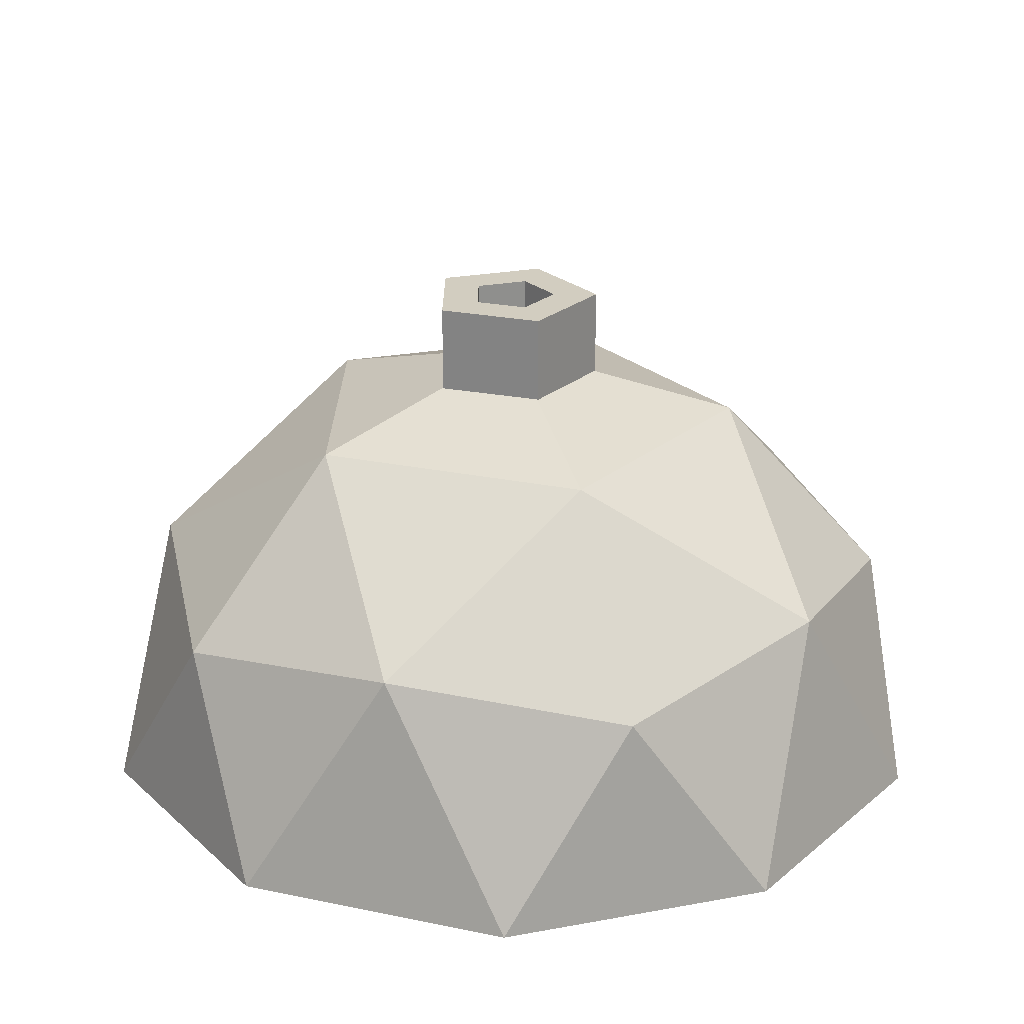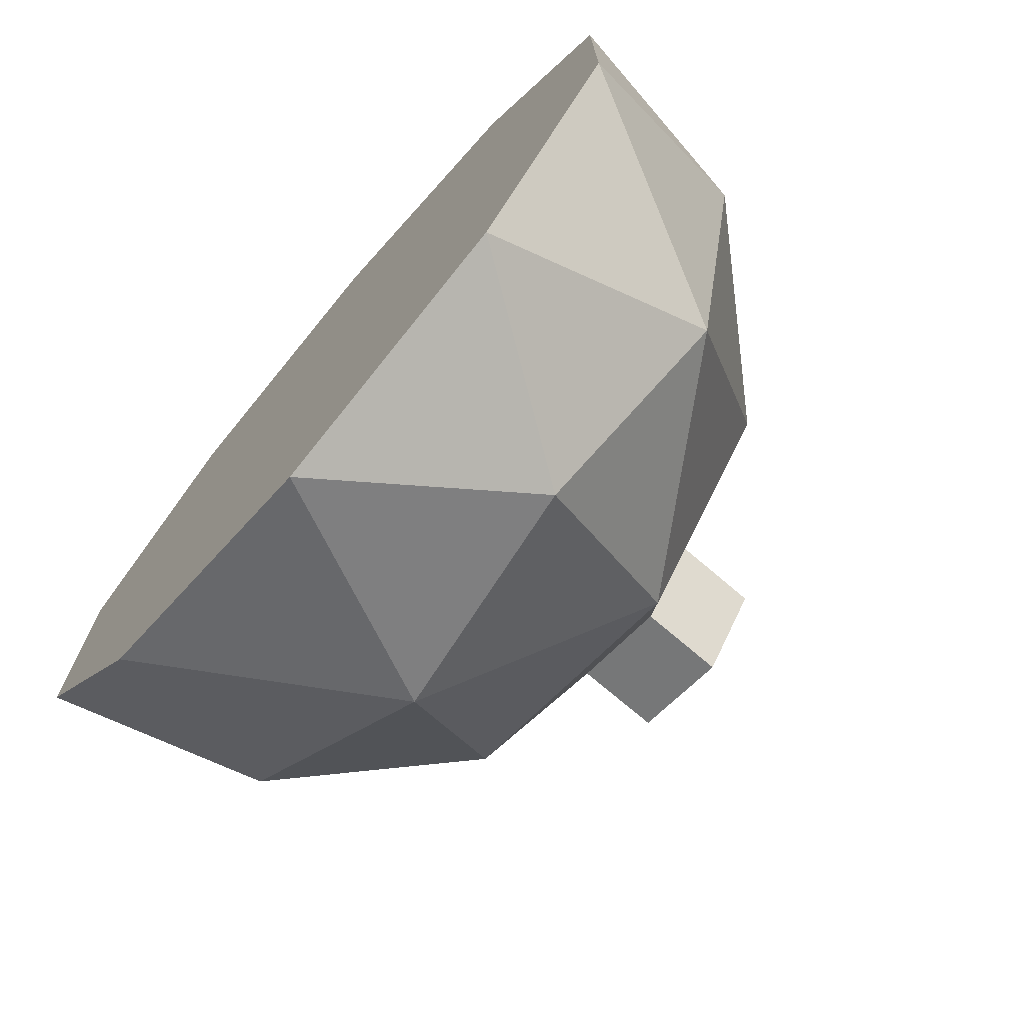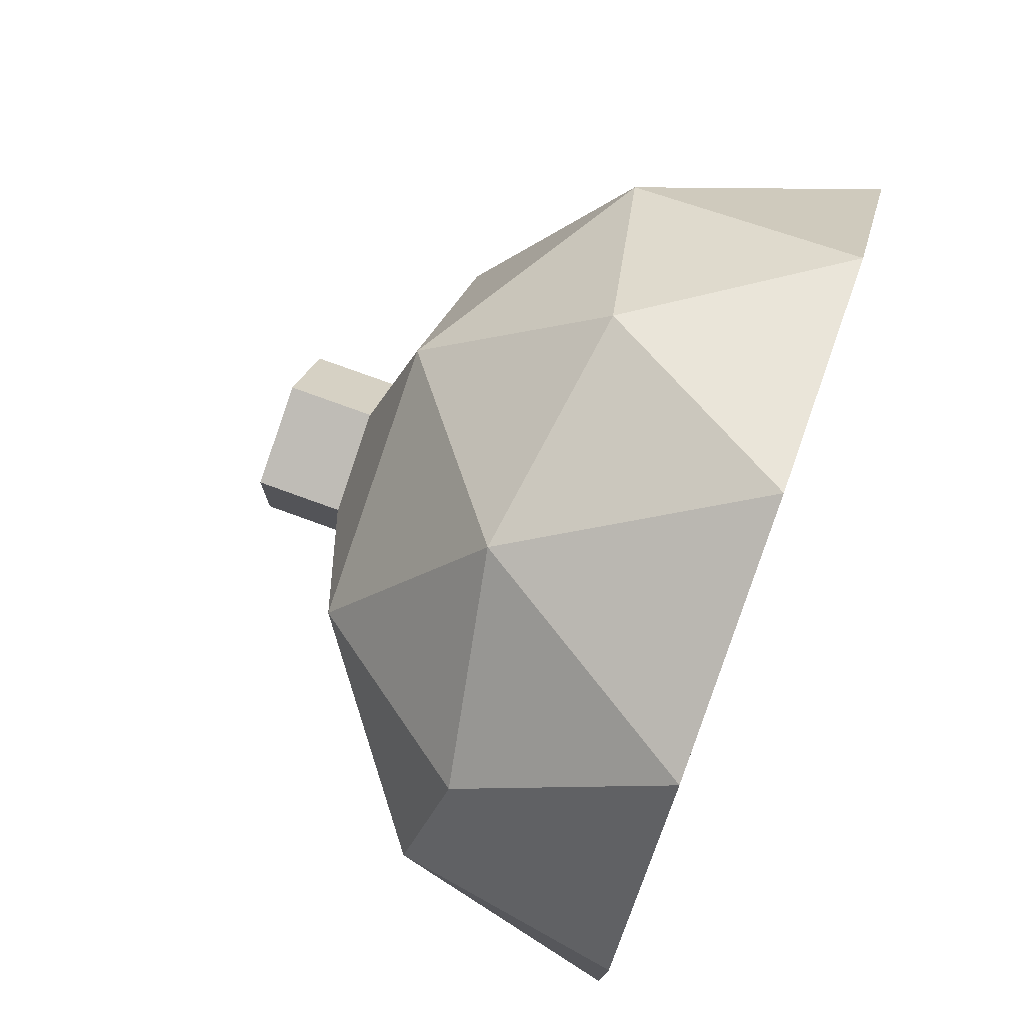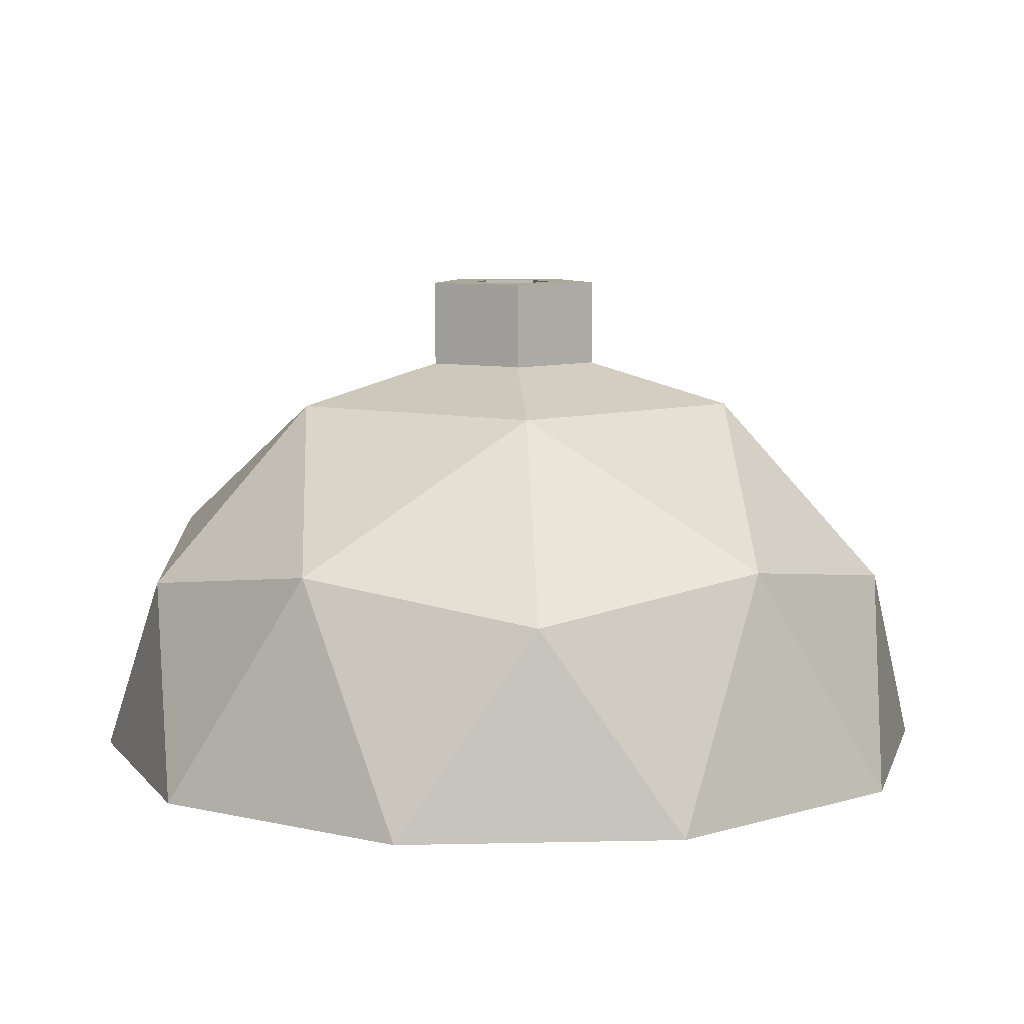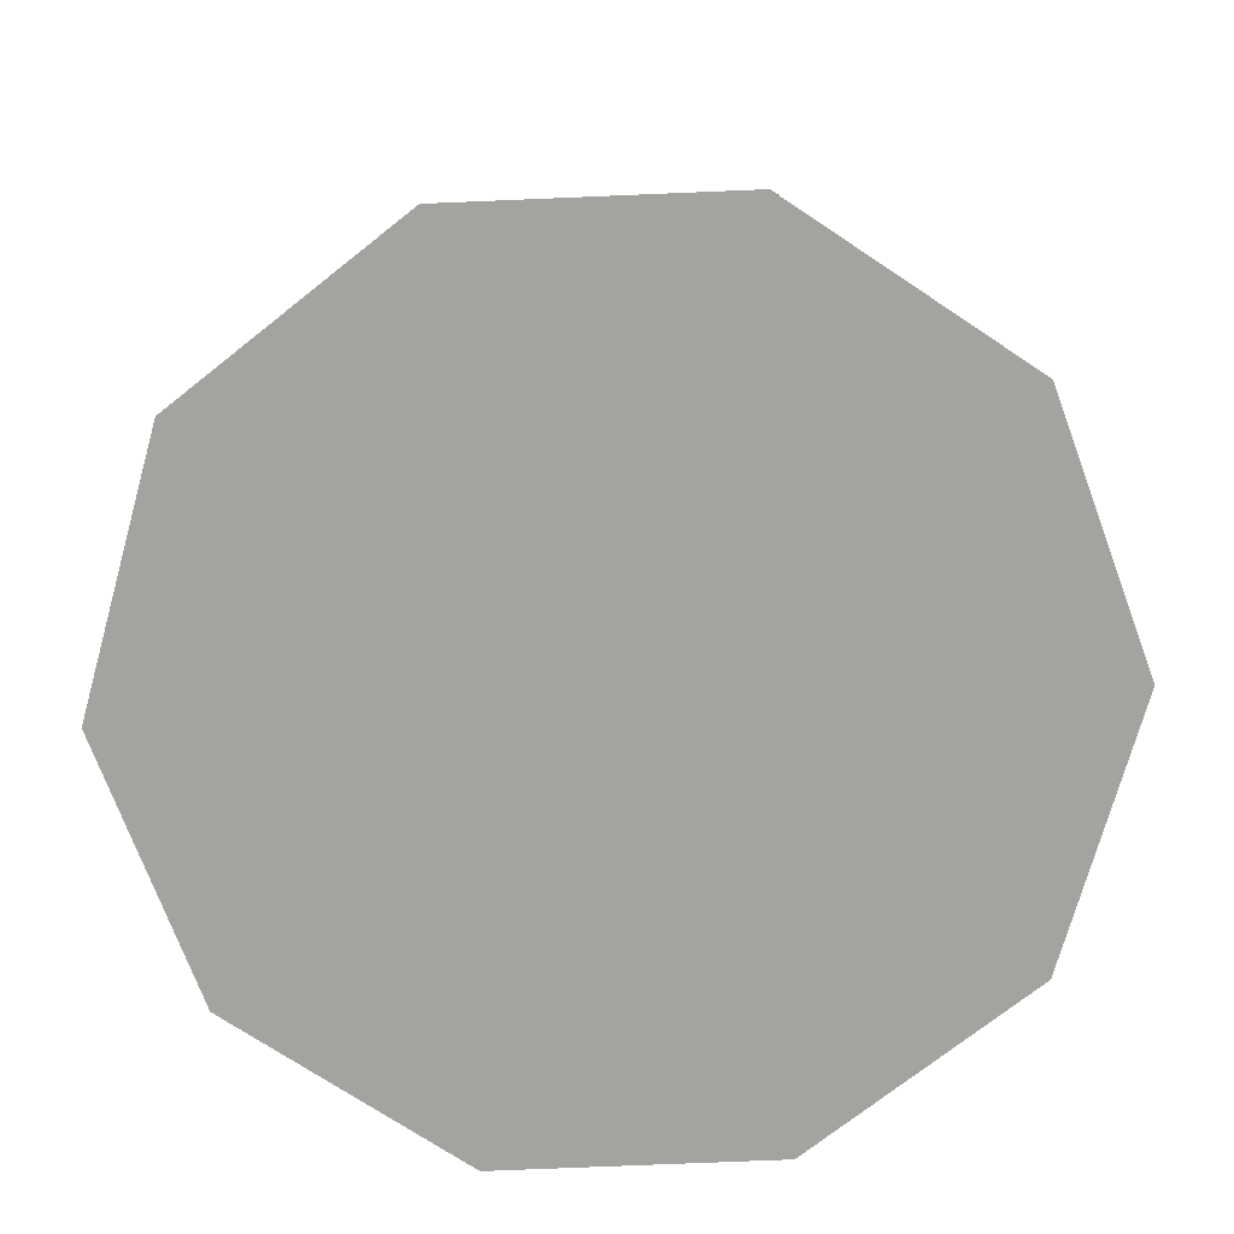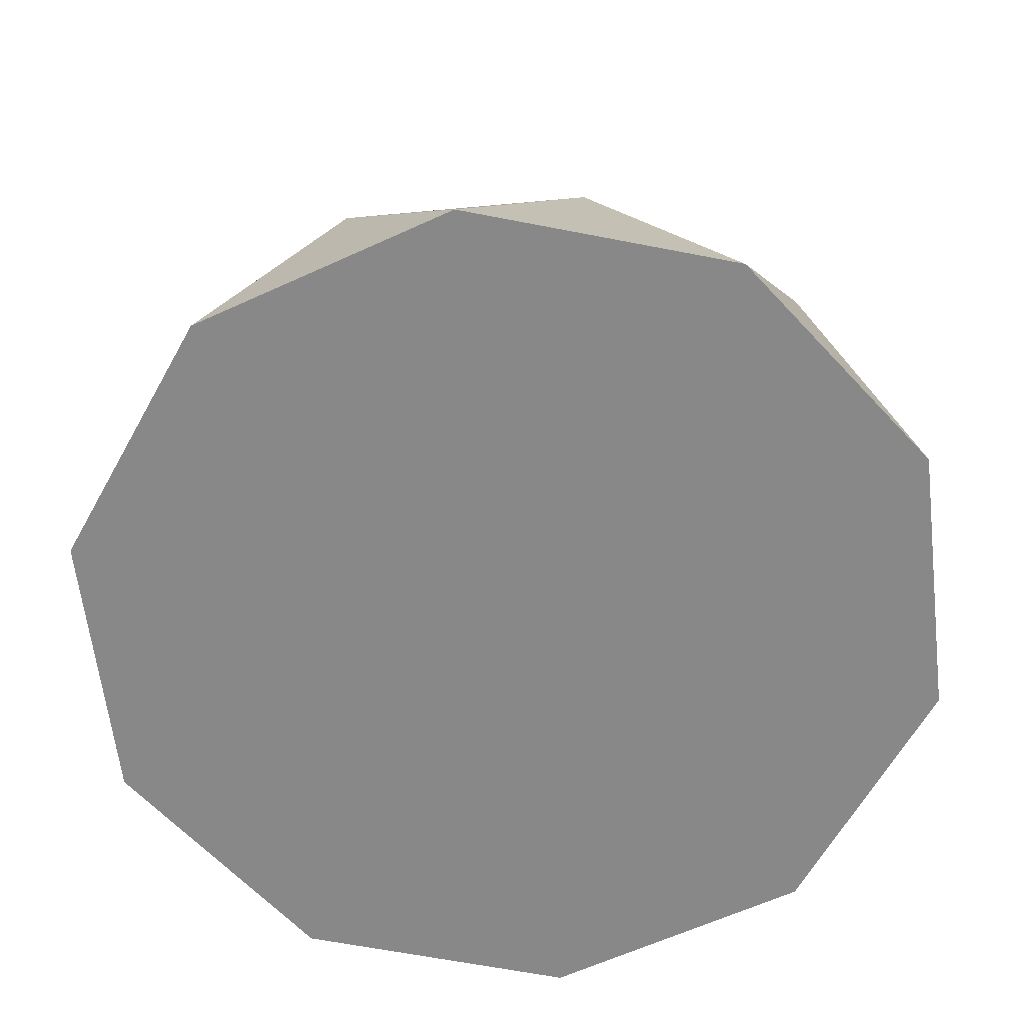
<metadata>
{"format":"obj","ext":"obj","renderer":"f3d","projection":"perspective","resolution":1024,"background":"white","views":[{"elev":24.4,"azim":1.0,"up":"+Y"},{"elev":-73.4,"azim":49.5,"up":"+Z"},{"elev":76.9,"azim":-70.0,"up":"+Z"},{"elev":8.1,"azim":-129.6,"up":"+Y"},{"elev":-72.9,"azim":-87.6,"up":"+Y"},{"elev":-62.9,"azim":-101.2,"up":"+Y"}]}
</metadata>
<code>
o TankCap
v 0.1382 -0.2764 0.4253
v -0.3618 -0.2764 0.2629
v -0.3618 -0.2764 -0.2629
v 0.1382 -0.2764 -0.4253
v 0.4472 -0.2764 -0
v 0 -1e-06 -0
v 0.4755 -0.5 0.1545
v 0.4755 -0.5 -0.1545
v 0 -0.5 0.5
v 0.2939 -0.5 0.4045
v -0.4755 -0.5 0.1545
v -0.2939 -0.5 0.4045
v -0.2939 -0.5 -0.4045
v -0.4755 -0.5 -0.1545
v 0.2939 -0.5 -0.4045
v 0 -0.5 -0.5
v 0.3441 -0.2371 0.25
v -0.1314 -0.2371 0.4045
v -0.4253 -0.2371 -0
v -0.1314 -0.2371 -0.4045
v 0.3441 -0.2371 -0.25
v 0.08123 -0.07467 0.25
v 0.2629 -0.07468 -0
v -0.2127 -0.07467 0.1545
v -0.2127 -0.07467 -0.1545
v 0.08123 -0.07467 -0.25
v 0.02997 -0.0313 -0.0954
v 0.01493 0.0687 -0.04751
v 0.1 -0.0313 -0.000977
v 0.04979 0.0687 -0.000487
v 0.03183 -0.0313 0.0948
v 0.01585 0.0687 0.04721
v -0.08032 -0.0313 0.05957
v -0.04 0.0687 0.02966
v -0.08147 -0.0313 -0.05799
v -0.04057 0.0687 -0.02888
v 0.1 0.0687 -0.000977
v 0.02997 0.0687 -0.0954
v 0.03183 0.0687 0.0948
v -0.08032 0.0687 0.05957
v -0.08147 0.0687 -0.05799
v 0.04979 0.02311 -0.000487
v 0.01493 0.02311 -0.04751
v 0.01585 0.02311 0.04721
v -0.04 0.02311 0.02966
v -0.04057 0.02311 -0.02888
g TankCap_tank
f 1 17 22
f 2 18 24
f 3 19 25
f 4 20 26
f 5 21 23
f 23 26 6
f 23 21 26
f 21 4 26
f 26 25 6
f 26 20 25
f 20 3 25
f 25 24 6
f 25 19 24
f 19 2 24
f 24 22 6
f 24 18 22
f 18 1 22
f 22 23 6
f 22 17 23
f 17 5 23
f 8 21 5
f 8 15 21
f 15 4 21
f 16 20 4
f 16 13 20
f 13 3 20
f 14 19 3
f 14 11 19
f 11 2 19
f 12 18 2
f 12 9 18
f 9 1 18
f 10 17 1
f 10 7 17
f 7 5 17
f 15 16 4
f 13 14 3
f 11 12 2
f 9 10 1
f 7 8 5
f 15 16 13 14 11 12 9 10 7 8
f 27 38 37 29
f 29 37 39 31
f 31 39 40 33
f 30 28 43 42
f 33 40 41 35
f 35 41 38 27
f 28 30 37 38
f 30 32 39 37
f 32 34 40 39
f 34 36 41 40
f 36 28 38 41
f 42 43 46 45 44
f 36 34 45 46
f 32 30 42 44
f 28 36 46 43
f 34 32 44 45

</code>
